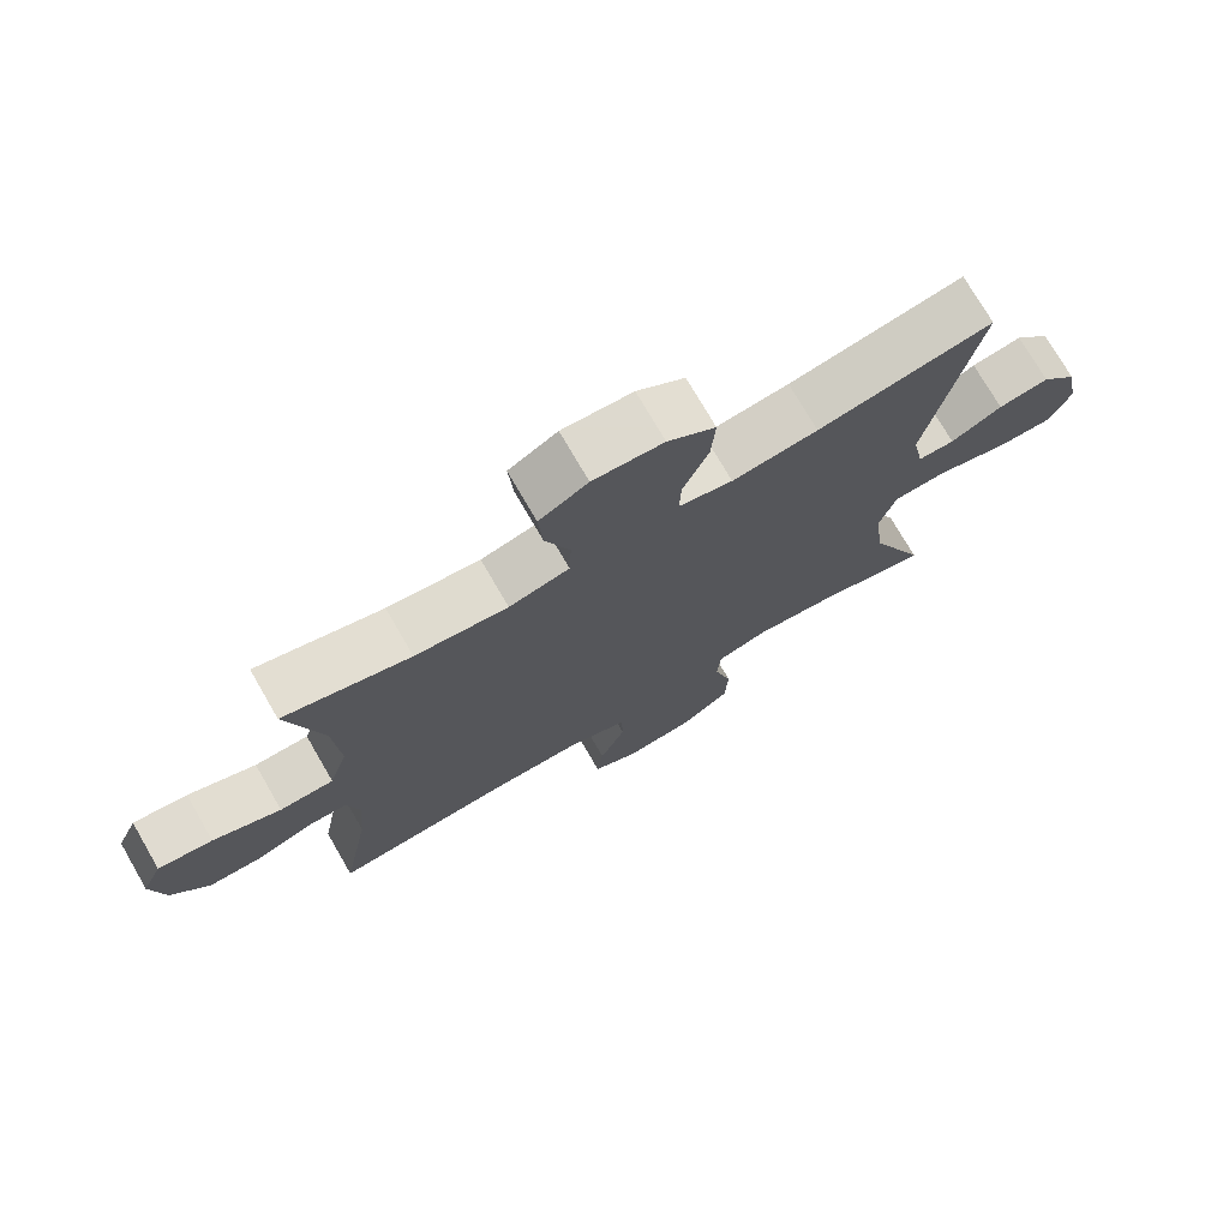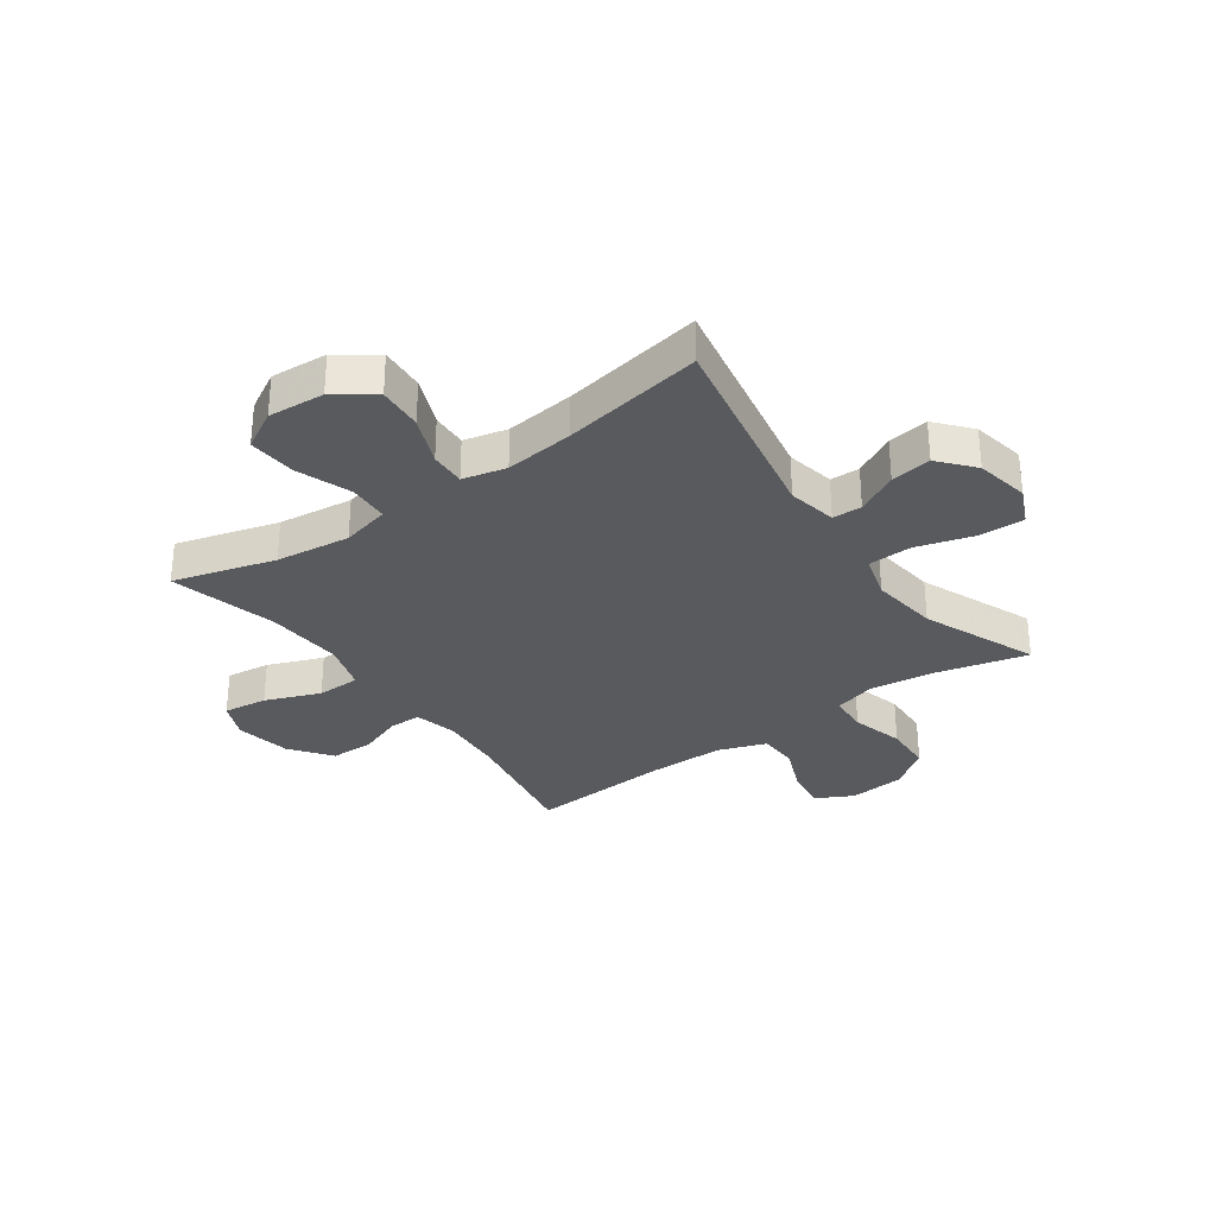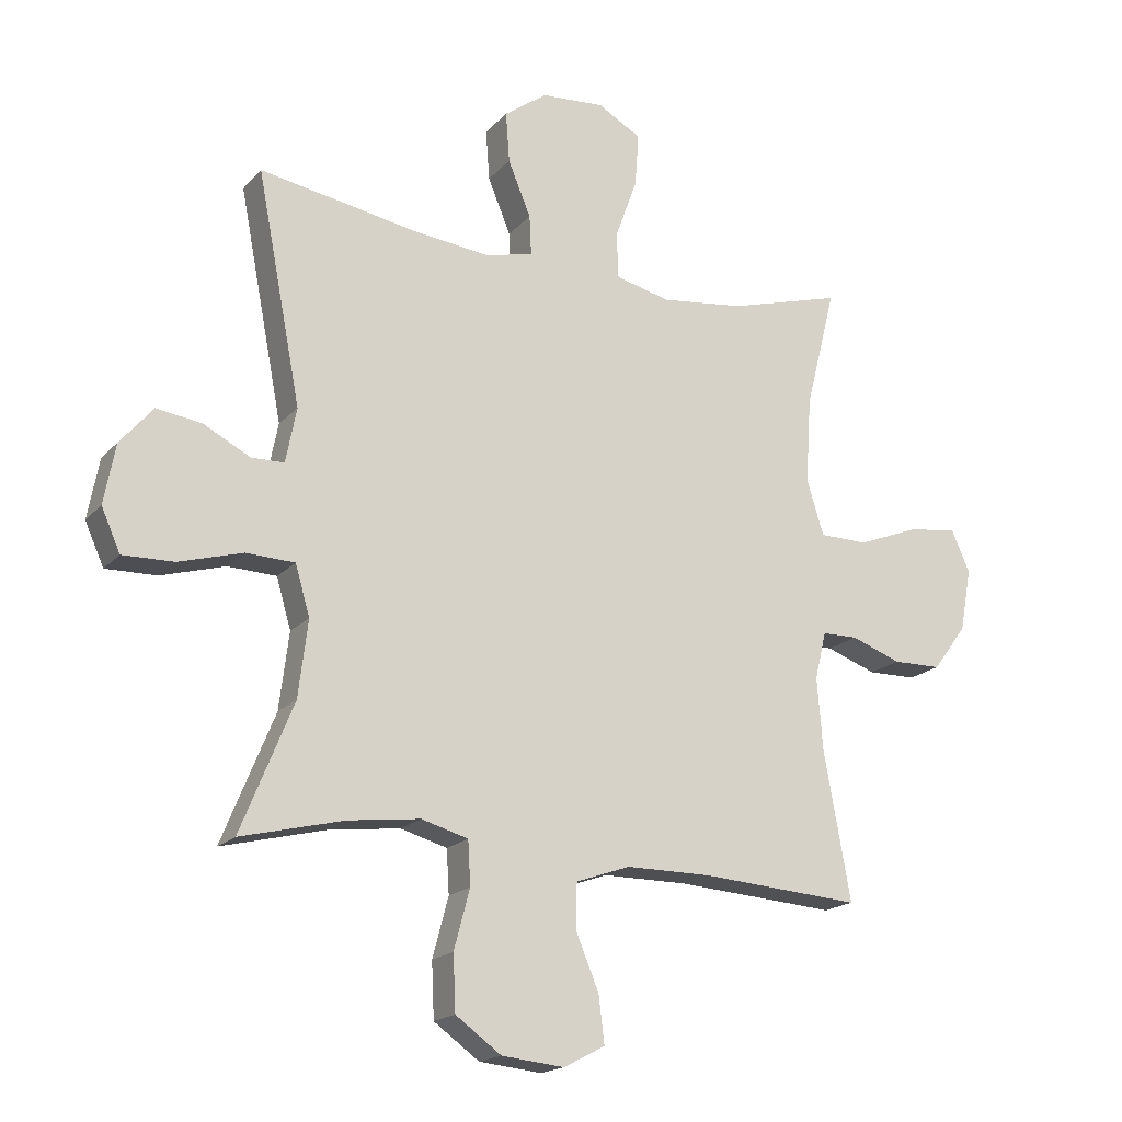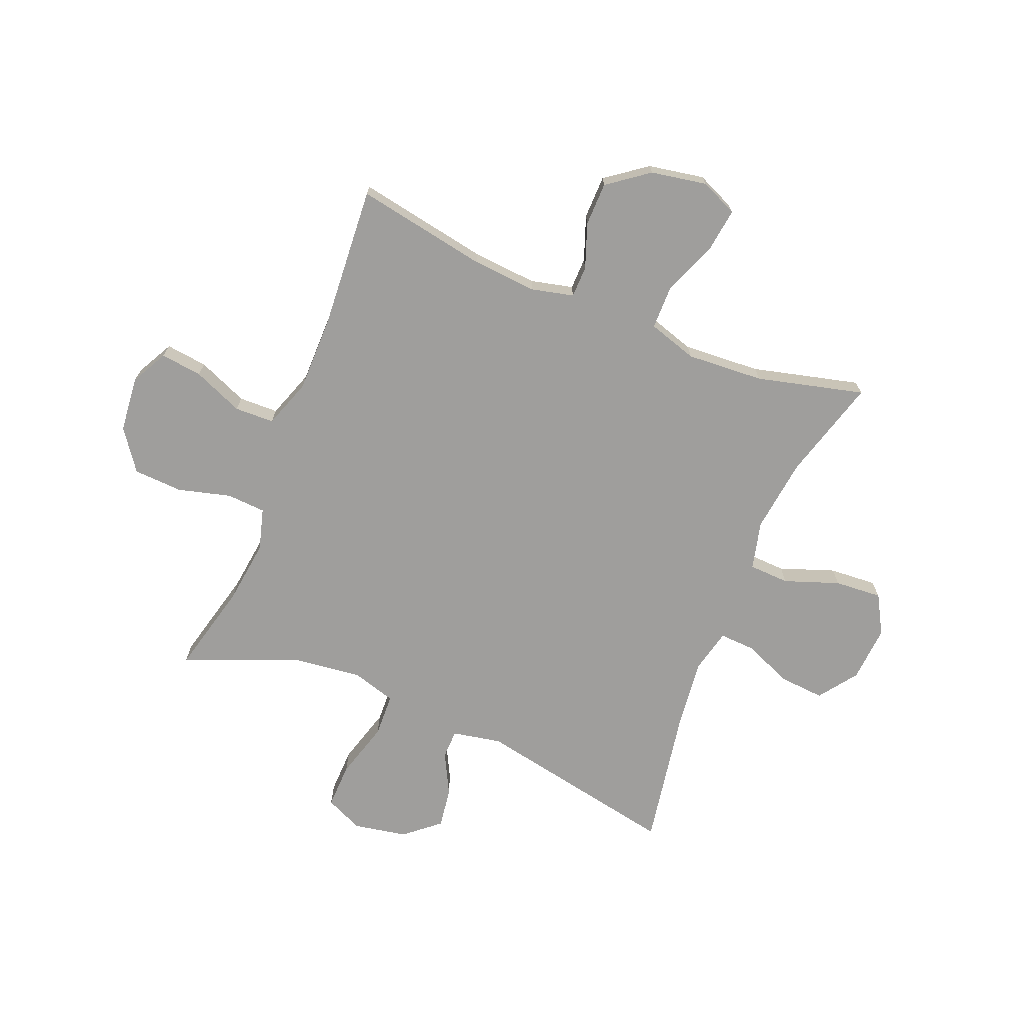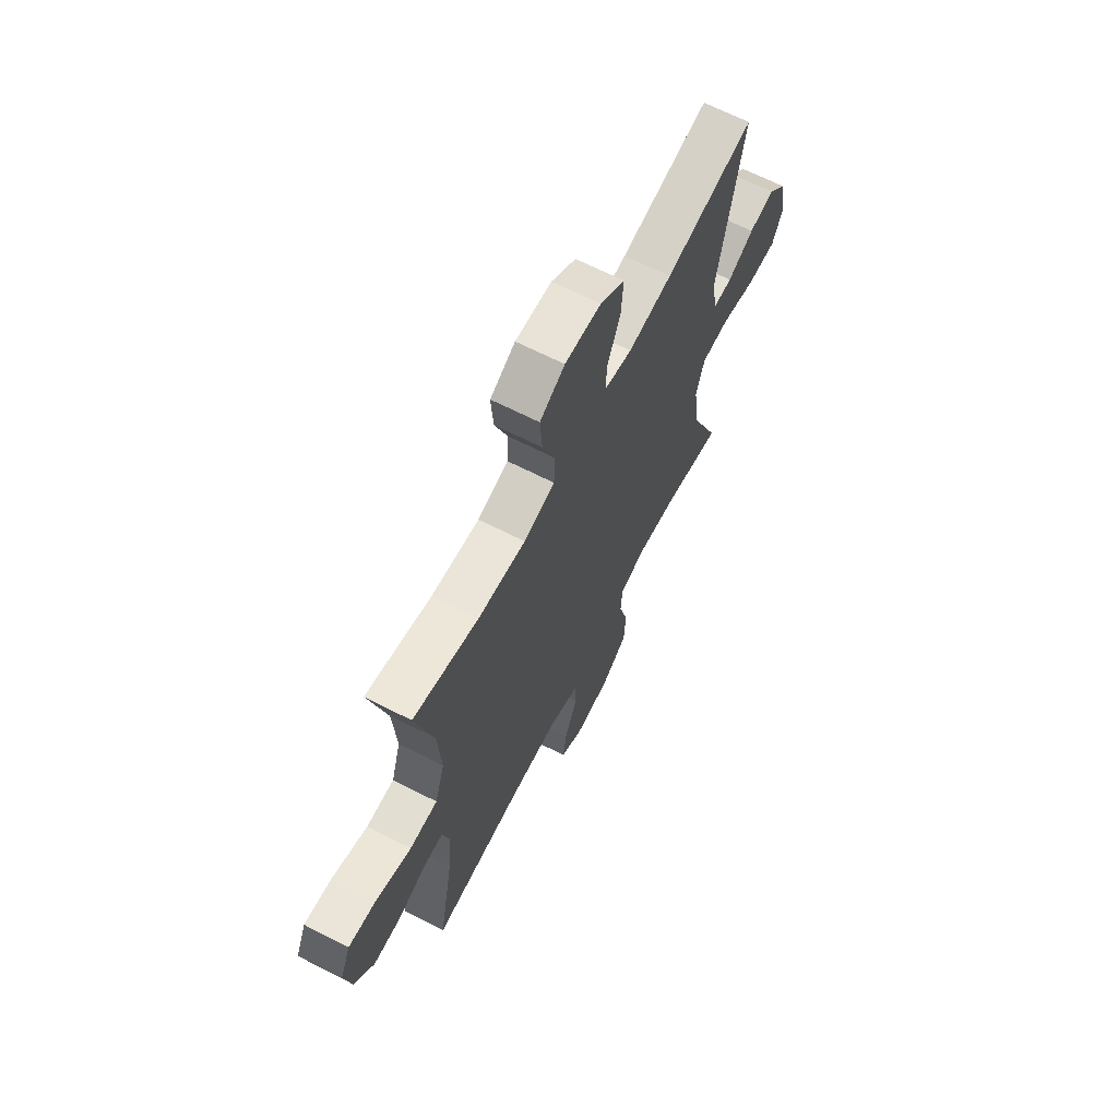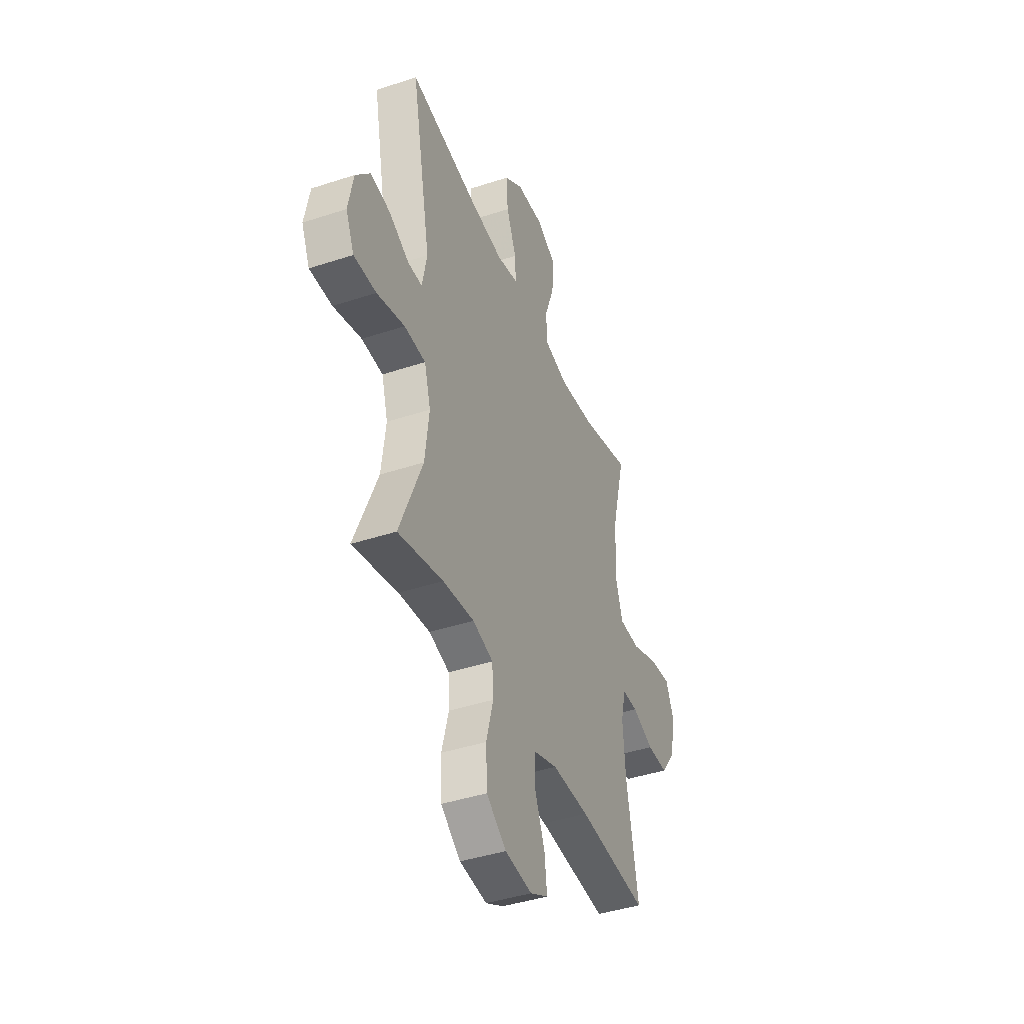
<metadata>
{"format":"obj","ext":"obj","renderer":"f3d","projection":"perspective","resolution":1024,"background":"white","views":[{"elev":74.5,"azim":-30.1,"up":"+Z"},{"elev":-31.0,"azim":35.5,"up":"+Y"},{"elev":-18.1,"azim":152.1,"up":"+Z"},{"elev":-71.0,"azim":-112.2,"up":"+Y"},{"elev":66.8,"azim":-63.0,"up":"+Z"},{"elev":-42.1,"azim":111.6,"up":"+Z"}]}
</metadata>
<code>
v -0.5 0.07 0.5
v -0.32 0.07 0.449
v -0.188 0.07 0.433
v -0.102 0.07 0.454
v -0.099 0.07 0.526
v -0.134 0.07 0.623
v -0.14 0.07 0.707
v -0.071 0.07 0.746
v 0.029 0.07 0.739
v 0.097 0.07 0.69
v 0.091 0.07 0.61
v 0.055 0.07 0.523
v 0.052 0.07 0.46
v 0.129 0.07 0.442
v 0.251 0.07 0.456
v 0.5 0.07 0.5
v 0.43 0.07 0.137
v 0.447 0.07 0.05
v 0.499 0.07 0.049
v 0.572 0.07 0.087
v 0.644 0.07 0.098
v 0.696 0.07 0.037
v 0.714 0.07 -0.058
v 0.684 0.07 -0.125
v 0.603 0.07 -0.123
v 0.502 0.07 -0.094
v 0.425 0.07 -0.097
v 0.402 0.07 -0.176
v 0.417 0.07 -0.297
v 0.5 0.07 -0.5
v 0.337 0.07 -0.46
v 0.223 0.07 -0.446
v 0.149 0.07 -0.467
v 0.145 0.07 -0.536
v 0.17 0.07 -0.63
v 0.166 0.07 -0.717
v 0.094 0.07 -0.769
v -0.005 0.07 -0.779
v -0.07 0.07 -0.745
v -0.061 0.07 -0.671
v -0.024 0.07 -0.582
v -0.026 0.07 -0.512
v -0.112 0.07 -0.482
v -0.247 0.07 -0.482
v -0.5 0.07 -0.5
v -0.458 0.07 -0.267
v -0.449 0.07 -0.152
v -0.467 0.07 -0.077
v -0.523 0.07 -0.076
v -0.602 0.07 -0.105
v -0.679 0.07 -0.104
v -0.733 0.07 -0.032
v -0.751 0.07 0.067
v -0.722 0.07 0.133
v -0.644 0.07 0.123
v -0.547 0.07 0.085
v -0.47 0.07 0.086
v -0.443 0.07 0.173
v -0.452 0.07 0.31
v -0.5 0 0.5
v -0.32 0 0.449
v -0.188 0 0.433
v -0.102 0 0.454
v -0.099 0 0.526
v -0.134 0 0.623
v -0.14 0 0.707
v -0.071 0 0.746
v 0.029 0 0.739
v 0.097 0 0.69
v 0.091 0 0.61
v 0.055 0 0.523
v 0.052 0 0.46
v 0.129 0 0.442
v 0.251 0 0.456
v 0.5 0 0.5
v 0.43 0 0.137
v 0.447 0 0.05
v 0.499 0 0.049
v 0.572 0 0.087
v 0.644 0 0.098
v 0.696 0 0.037
v 0.714 0 -0.058
v 0.684 0 -0.125
v 0.603 0 -0.123
v 0.502 0 -0.094
v 0.425 0 -0.097
v 0.402 0 -0.176
v 0.417 0 -0.297
v 0.5 0 -0.5
v 0.337 0 -0.46
v 0.223 0 -0.446
v 0.149 0 -0.467
v 0.145 0 -0.536
v 0.17 0 -0.63
v 0.166 0 -0.717
v 0.094 0 -0.769
v -0.005 0 -0.779
v -0.07 0 -0.745
v -0.061 0 -0.671
v -0.024 0 -0.582
v -0.026 0 -0.512
v -0.112 0 -0.482
v -0.247 0 -0.482
v -0.5 0 -0.5
v -0.458 0 -0.267
v -0.449 0 -0.152
v -0.467 0 -0.077
v -0.523 0 -0.076
v -0.602 0 -0.105
v -0.679 0 -0.104
v -0.733 0 -0.032
v -0.751 0 0.067
v -0.722 0 0.133
v -0.644 0 0.123
v -0.547 0 0.085
v -0.47 0 0.086
v -0.443 0 0.173
v -0.452 0 0.31
f 54 55 56
f 53 54 56
f 52 53 56
f 51 52 56
f 50 51 56
f 49 50 56
f 48 49 56 57
f 47 48 57 58
f 44 45 46
f 43 44 46 47
f 42 43 47 58
f 39 40 41
f 38 39 41
f 37 38 41
f 36 37 41
f 35 36 41
f 34 35 41
f 33 34 41 42
f 42 58 59
f 33 42 59
f 32 33 59
f 29 30 31
f 59 1 2
f 32 59 2
f 31 32 2
f 29 31 2
f 28 29 2
f 24 25 26
f 23 24 26
f 22 23 26
f 21 22 26
f 20 21 26
f 19 20 26
f 18 19 26 27
f 15 16 17
f 18 27 28
f 17 18 28
f 15 17 28
f 14 15 28
f 10 11 12
f 9 10 12
f 8 9 12
f 7 8 12
f 6 7 12
f 5 6 12
f 4 5 12 13
f 13 14 28
f 4 13 28
f 3 4 28
f 2 3 28
f 115 114 113
f 115 113 112
f 115 112 111
f 115 111 110
f 115 110 109
f 115 109 108
f 116 115 108 107
f 117 116 107 106
f 105 104 103
f 106 105 103 102
f 117 106 102 101
f 100 99 98
f 100 98 97
f 100 97 96
f 100 96 95
f 100 95 94
f 100 94 93
f 101 100 93 92
f 118 117 101
f 118 101 92
f 118 92 91
f 90 89 88
f 61 60 118
f 61 118 91
f 61 91 90
f 61 90 88
f 61 88 87
f 85 84 83
f 85 83 82
f 85 82 81
f 85 81 80
f 85 80 79
f 85 79 78
f 86 85 78 77
f 76 75 74
f 87 86 77
f 87 77 76
f 87 76 74
f 87 74 73
f 71 70 69
f 71 69 68
f 71 68 67
f 71 67 66
f 71 66 65
f 71 65 64
f 72 71 64 63
f 87 73 72
f 87 72 63
f 87 63 62
f 87 62 61
f 1 60 61 2
f 2 61 62 3
f 3 62 63 4
f 4 63 64 5
f 5 64 65 6
f 6 65 66 7
f 7 66 67 8
f 8 67 68 9
f 9 68 69 10
f 10 69 70 11
f 11 70 71 12
f 12 71 72 13
f 13 72 73 14
f 14 73 74 15
f 15 74 75 16
f 16 75 76 17
f 17 76 77 18
f 18 77 78 19
f 19 78 79 20
f 20 79 80 21
f 21 80 81 22
f 22 81 82 23
f 23 82 83 24
f 24 83 84 25
f 25 84 85 26
f 26 85 86 27
f 27 86 87 28
f 28 87 88 29
f 29 88 89 30
f 30 89 90 31
f 31 90 91 32
f 32 91 92 33
f 33 92 93 34
f 34 93 94 35
f 35 94 95 36
f 36 95 96 37
f 37 96 97 38
f 38 97 98 39
f 39 98 99 40
f 40 99 100 41
f 41 100 101 42
f 42 101 102 43
f 43 102 103 44
f 44 103 104 45
f 45 104 105 46
f 46 105 106 47
f 47 106 107 48
f 48 107 108 49
f 49 108 109 50
f 50 109 110 51
f 51 110 111 52
f 52 111 112 53
f 53 112 113 54
f 54 113 114 55
f 55 114 115 56
f 56 115 116 57
f 57 116 117 58
f 58 117 118 59
f 59 118 60 1

</code>
